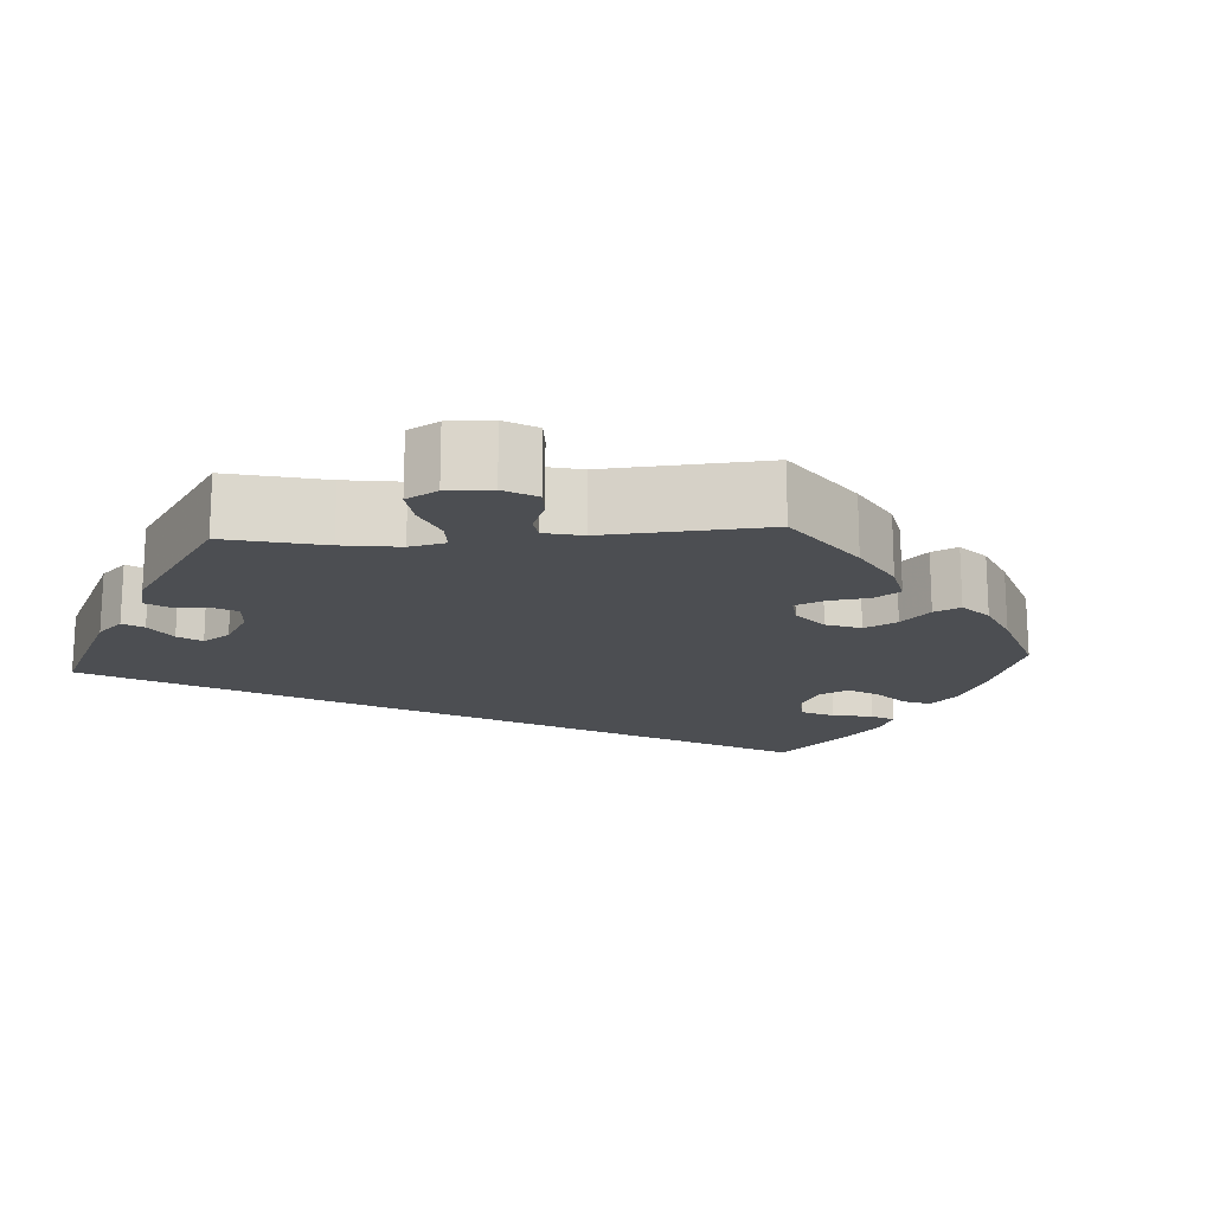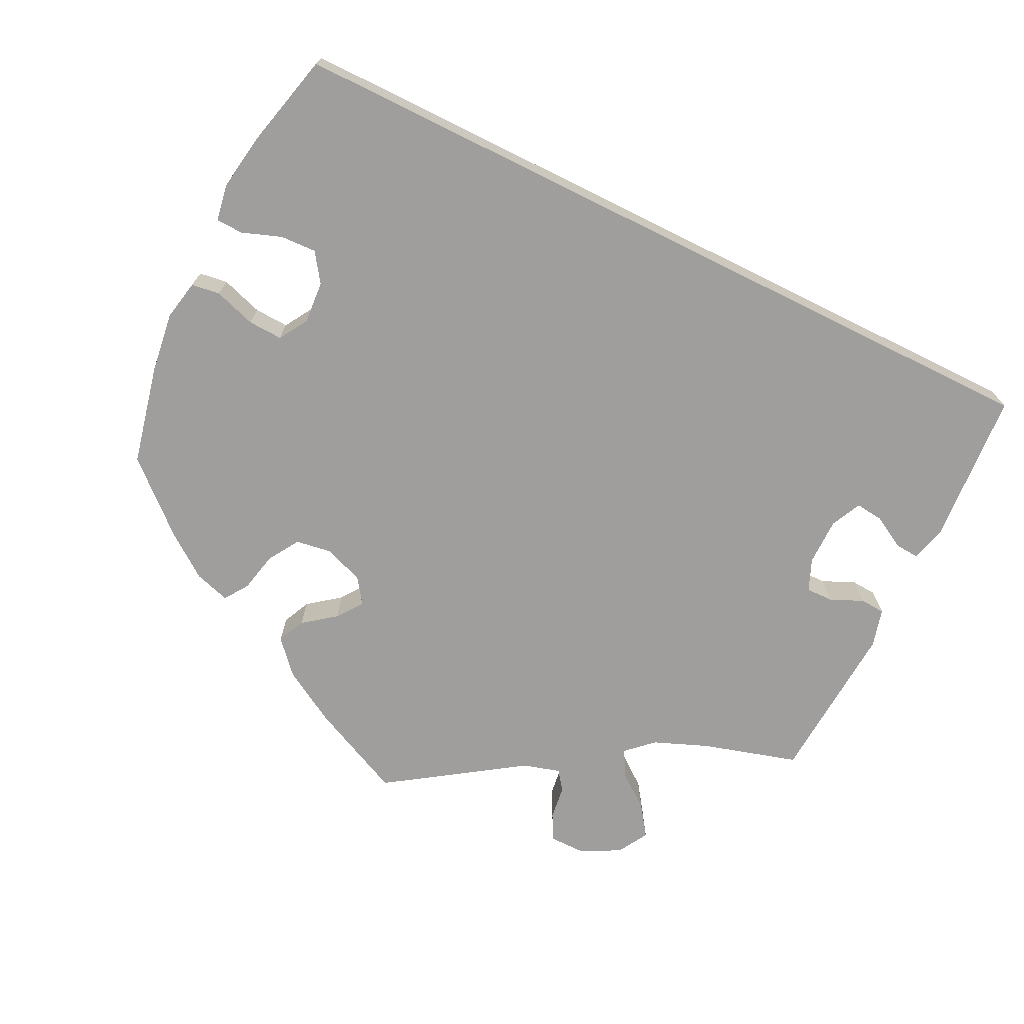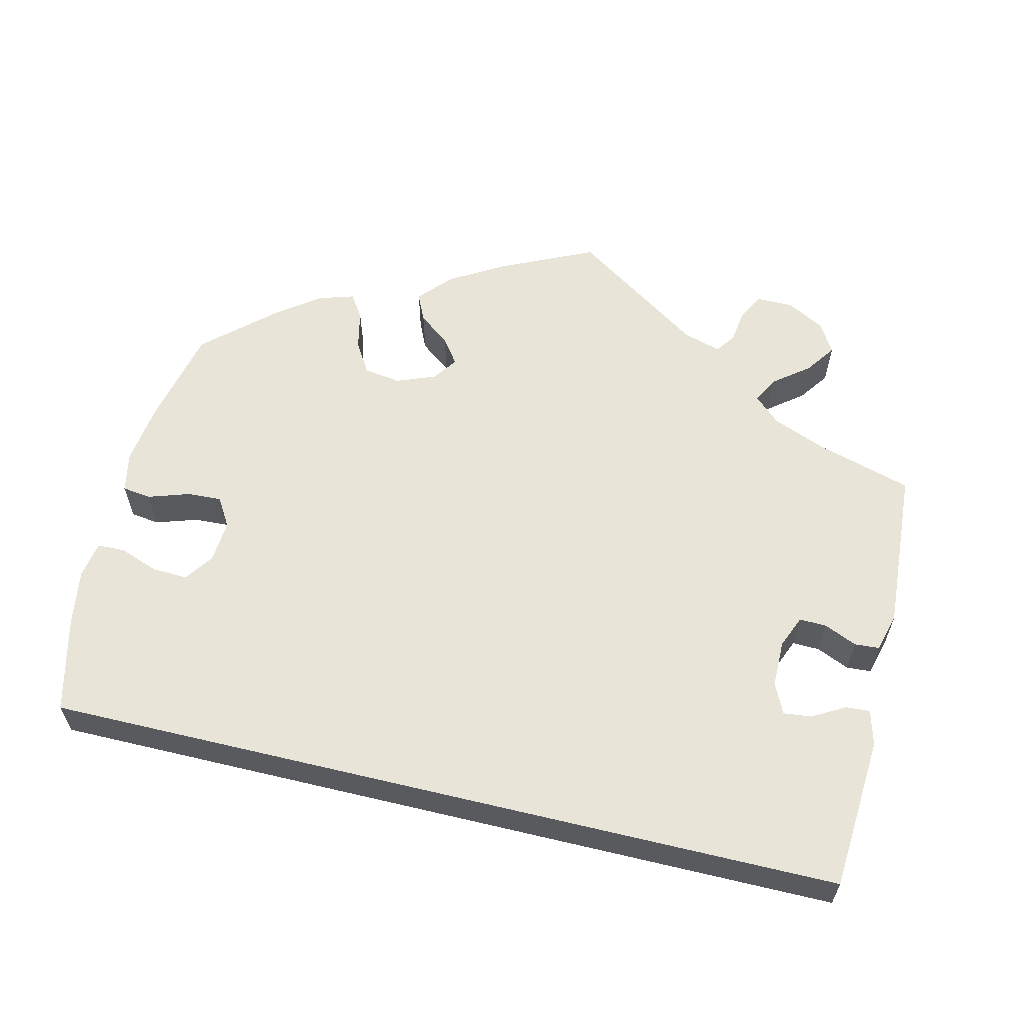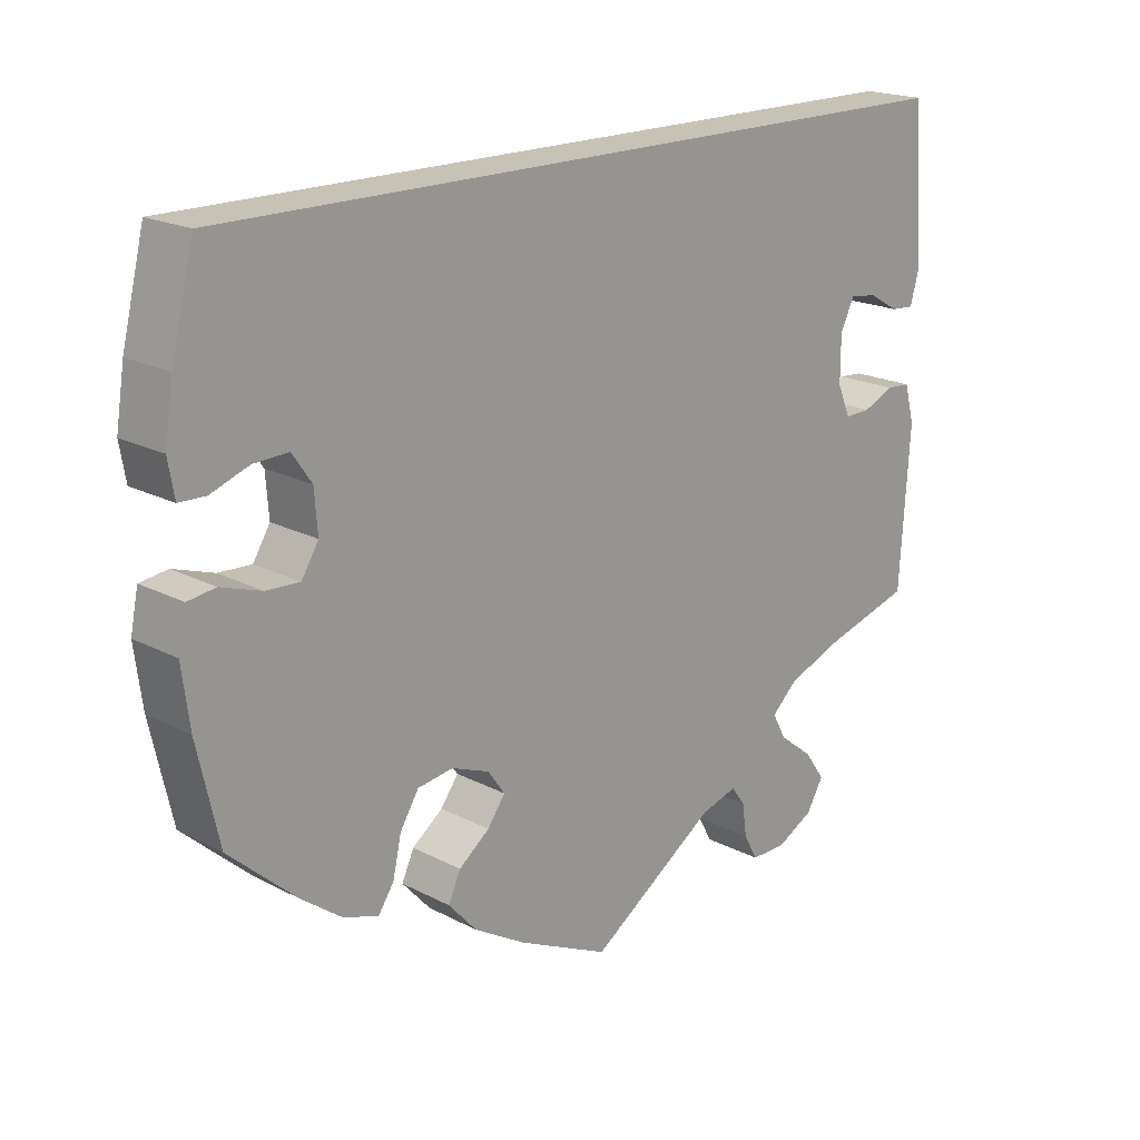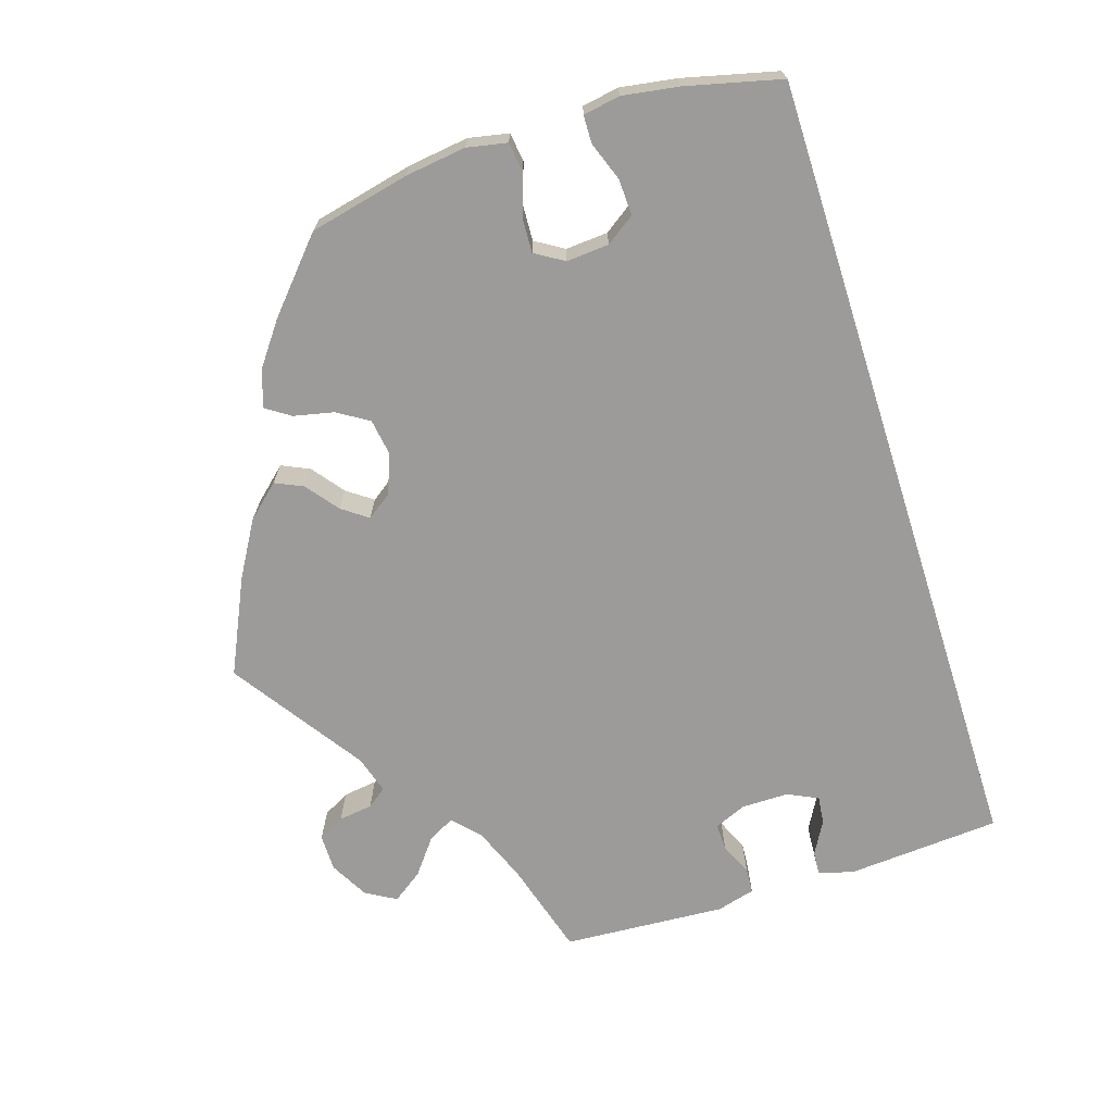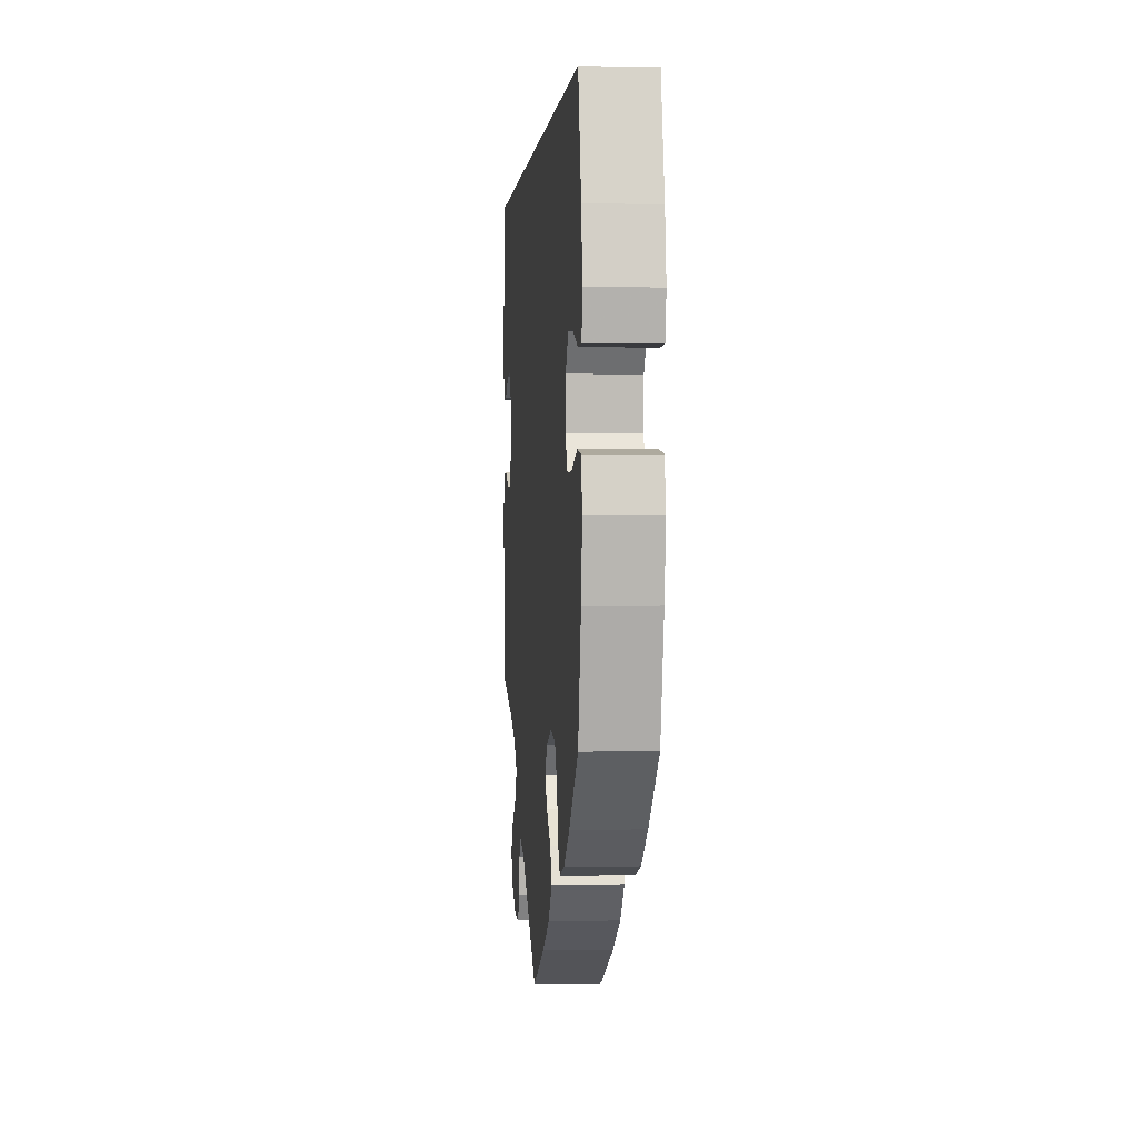
<metadata>
{"format":"obj","ext":"obj","renderer":"f3d","projection":"perspective","resolution":1024,"background":"white","views":[{"elev":-16.5,"azim":153.9,"up":"+Y"},{"elev":-70.9,"azim":-26.3,"up":"+Y"},{"elev":60.0,"azim":13.5,"up":"+Y"},{"elev":19.2,"azim":-45.4,"up":"+Z"},{"elev":-69.7,"azim":-72.3,"up":"+Y"},{"elev":1.2,"azim":-95.0,"up":"+Z"}]}
</metadata>
<code>
v 0.514 0.07 0.098
v 0.502 0.07 0.054
v 0.472 0.07 0.056
v 0.431 0.07 0.079
v 0.396 0.07 0.083
v 0.378 0.07 0.045
v 0.378 0.07 -0.014
v 0.395 0.07 -0.054
v 0.429 0.07 -0.053
v 0.47 0.07 -0.035
v 0.501 0.07 -0.037
v 0.514 0.07 -0.085
v 0.501 0.07 -0.289
v 0.381 0.07 -0.324
v 0.314 0.07 -0.351
v 0.281 0.07 -0.382
v 0.299 0.07 -0.415
v 0.343 0.07 -0.449
v 0.37 0.07 -0.487
v 0.348 0.07 -0.525
v 0.3 0.07 -0.551
v 0.254 0.07 -0.551
v 0.236 0.07 -0.518
v 0.23 0.07 -0.475
v 0.212 0.07 -0.451
v 0.165 0.07 -0.465
v 0 0.07 -0.577
v -0.118 0.07 -0.522
v -0.186 0.07 -0.482
v -0.223 0.07 -0.441
v -0.207 0.07 -0.406
v -0.167 0.07 -0.375
v -0.144 0.07 -0.343
v -0.166 0.07 -0.312
v -0.215 0.07 -0.293
v -0.261 0.07 -0.3
v -0.285 0.07 -0.339
v -0.296 0.07 -0.389
v -0.316 0.07 -0.419
v -0.361 0.07 -0.405
v -0.415 0.07 -0.365
v -0.501 0.07 -0.288
v -0.529 0.07 -0.163
v -0.539 0.07 -0.087
v -0.529 0.07 -0.037
v -0.493 0.07 -0.032
v -0.441 0.07 -0.049
v -0.398 0.07 -0.051
v -0.376 0.07 -0.015
v -0.38 0.07 0.038
v -0.405 0.07 0.074
v -0.45 0.07 0.072
v -0.499 0.07 0.054
v -0.533 0.07 0.055
v -0.541 0.07 0.101
v -0.53 0.07 0.171
v -0.501 0.07 0.29
v 0.5 0.07 0.29
v 0.514 0 0.098
v 0.502 0 0.054
v 0.472 0 0.056
v 0.431 0 0.079
v 0.396 0 0.083
v 0.378 0 0.045
v 0.378 0 -0.014
v 0.395 0 -0.054
v 0.429 0 -0.053
v 0.47 0 -0.035
v 0.501 0 -0.037
v 0.514 0 -0.085
v 0.501 0 -0.289
v 0.381 0 -0.324
v 0.314 0 -0.351
v 0.281 0 -0.382
v 0.299 0 -0.415
v 0.343 0 -0.449
v 0.37 0 -0.487
v 0.348 0 -0.525
v 0.3 0 -0.551
v 0.254 0 -0.551
v 0.236 0 -0.518
v 0.23 0 -0.475
v 0.212 0 -0.451
v 0.165 0 -0.465
v 0 0 -0.577
v -0.118 0 -0.522
v -0.186 0 -0.482
v -0.223 0 -0.441
v -0.207 0 -0.406
v -0.167 0 -0.375
v -0.144 0 -0.343
v -0.166 0 -0.312
v -0.215 0 -0.293
v -0.261 0 -0.3
v -0.285 0 -0.339
v -0.296 0 -0.389
v -0.316 0 -0.419
v -0.361 0 -0.405
v -0.415 0 -0.365
v -0.501 0 -0.288
v -0.529 0 -0.163
v -0.539 0 -0.087
v -0.529 0 -0.037
v -0.493 0 -0.032
v -0.441 0 -0.049
v -0.398 0 -0.051
v -0.376 0 -0.015
v -0.38 0 0.038
v -0.405 0 0.074
v -0.45 0 0.072
v -0.499 0 0.054
v -0.533 0 0.055
v -0.541 0 0.101
v -0.53 0 0.171
v -0.501 0 0.29
v 0.5 0 0.29
f 52 53 54 55
f 51 52 55 56
f 44 45 46 47
f 44 47 48
f 43 44 48
f 42 43 48
f 41 42 48 49
f 37 38 39 40
f 36 37 40 41
f 29 30 31 32
f 29 32 33
f 26 27 28 29
f 25 26 29 33
f 21 22 23 24
f 21 24 25
f 20 21 25
f 17 18 19 20
f 16 17 20 25
f 11 12 13 14
f 9 10 11 14
f 8 9 14 15
f 7 8 15 16
f 1 2 3 4
f 1 4 5
f 58 1 5
f 51 56 57 58
f 50 51 58 5
f 49 50 5 6
f 36 41 49 6
f 35 36 6 7
f 34 35 7 16
f 16 25 33 34
f 113 112 111 110
f 114 113 110 109
f 105 104 103 102
f 106 105 102
f 106 102 101
f 106 101 100
f 107 106 100 99
f 98 97 96 95
f 99 98 95 94
f 90 89 88 87
f 91 90 87
f 87 86 85 84
f 91 87 84 83
f 82 81 80 79
f 83 82 79
f 83 79 78
f 78 77 76 75
f 83 78 75 74
f 72 71 70 69
f 72 69 68 67
f 73 72 67 66
f 74 73 66 65
f 62 61 60 59
f 63 62 59
f 63 59 116
f 116 115 114 109
f 63 116 109 108
f 64 63 108 107
f 64 107 99 94
f 65 64 94 93
f 74 65 93 92
f 92 91 83 74
f 1 59 60 2
f 2 60 61 3
f 3 61 62 4
f 4 62 63 5
f 5 63 64 6
f 6 64 65 7
f 7 65 66 8
f 8 66 67 9
f 9 67 68 10
f 10 68 69 11
f 11 69 70 12
f 12 70 71 13
f 13 71 72 14
f 14 72 73 15
f 15 73 74 16
f 16 74 75 17
f 17 75 76 18
f 18 76 77 19
f 19 77 78 20
f 20 78 79 21
f 21 79 80 22
f 22 80 81 23
f 23 81 82 24
f 24 82 83 25
f 25 83 84 26
f 26 84 85 27
f 27 85 86 28
f 28 86 87 29
f 29 87 88 30
f 30 88 89 31
f 31 89 90 32
f 32 90 91 33
f 33 91 92 34
f 34 92 93 35
f 35 93 94 36
f 36 94 95 37
f 37 95 96 38
f 38 96 97 39
f 39 97 98 40
f 40 98 99 41
f 41 99 100 42
f 42 100 101 43
f 43 101 102 44
f 44 102 103 45
f 45 103 104 46
f 46 104 105 47
f 47 105 106 48
f 48 106 107 49
f 49 107 108 50
f 50 108 109 51
f 51 109 110 52
f 52 110 111 53
f 53 111 112 54
f 54 112 113 55
f 55 113 114 56
f 56 114 115 57
f 57 115 116 58
f 58 116 59 1

</code>
